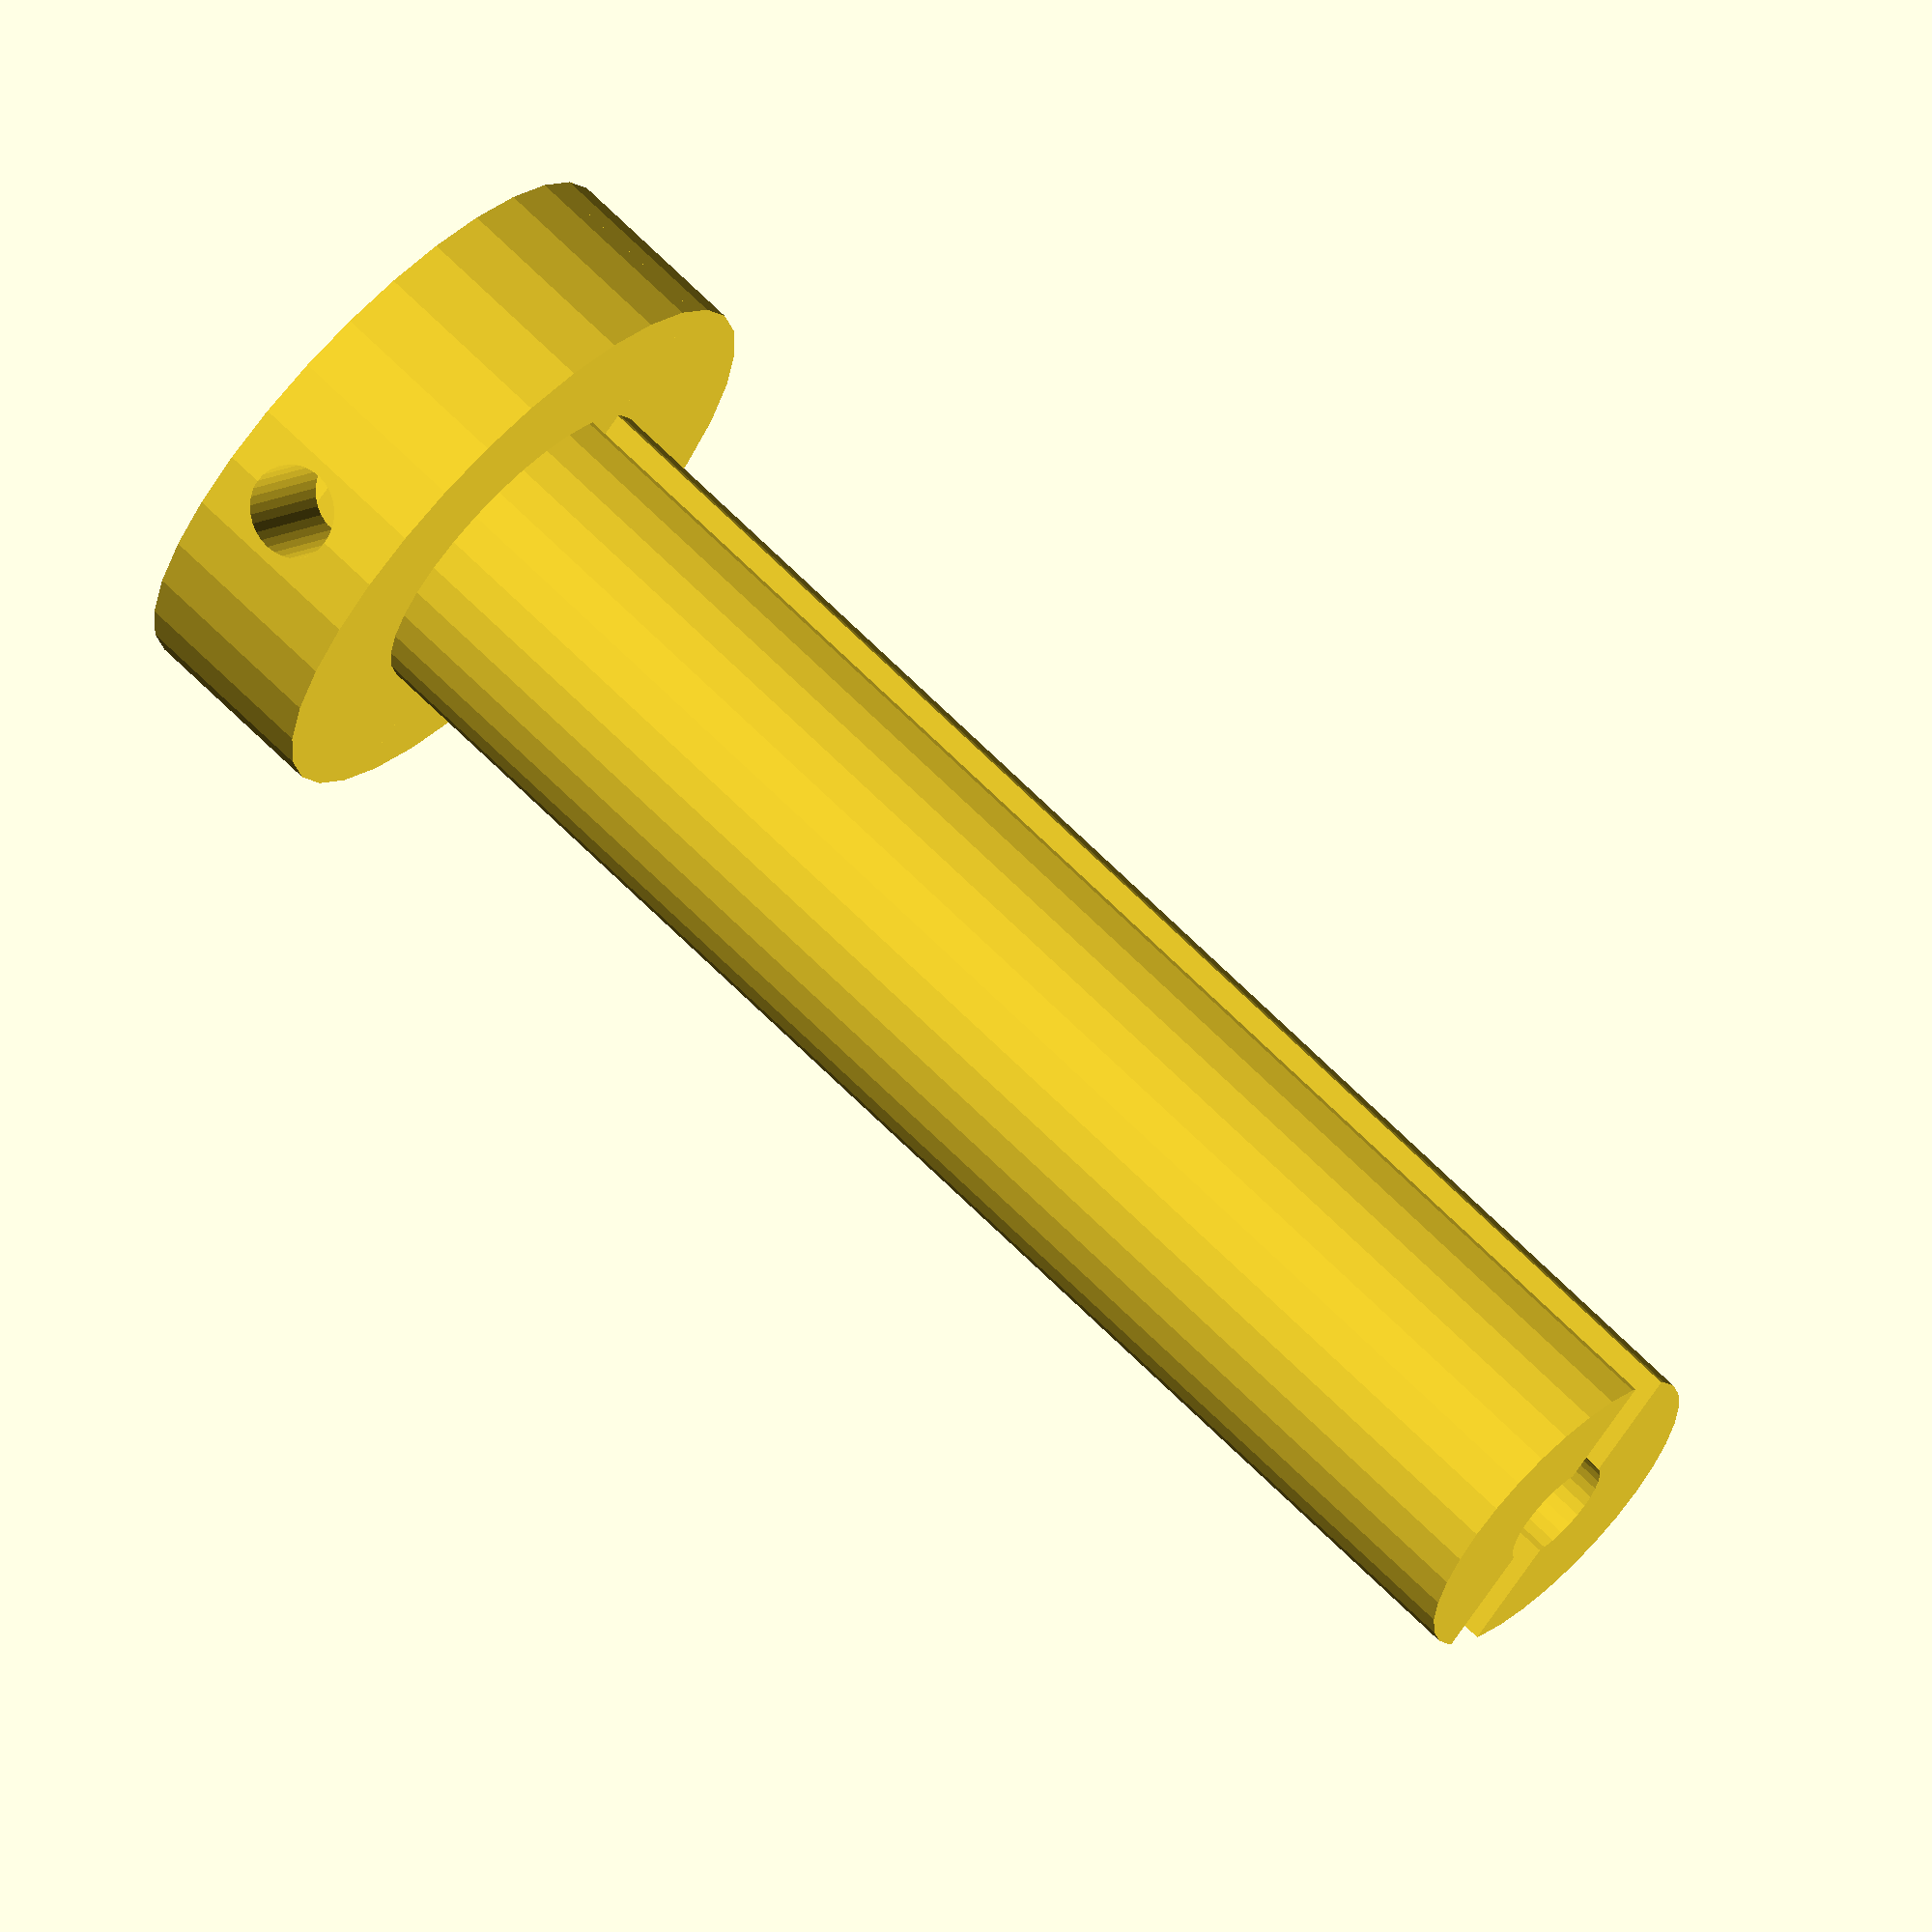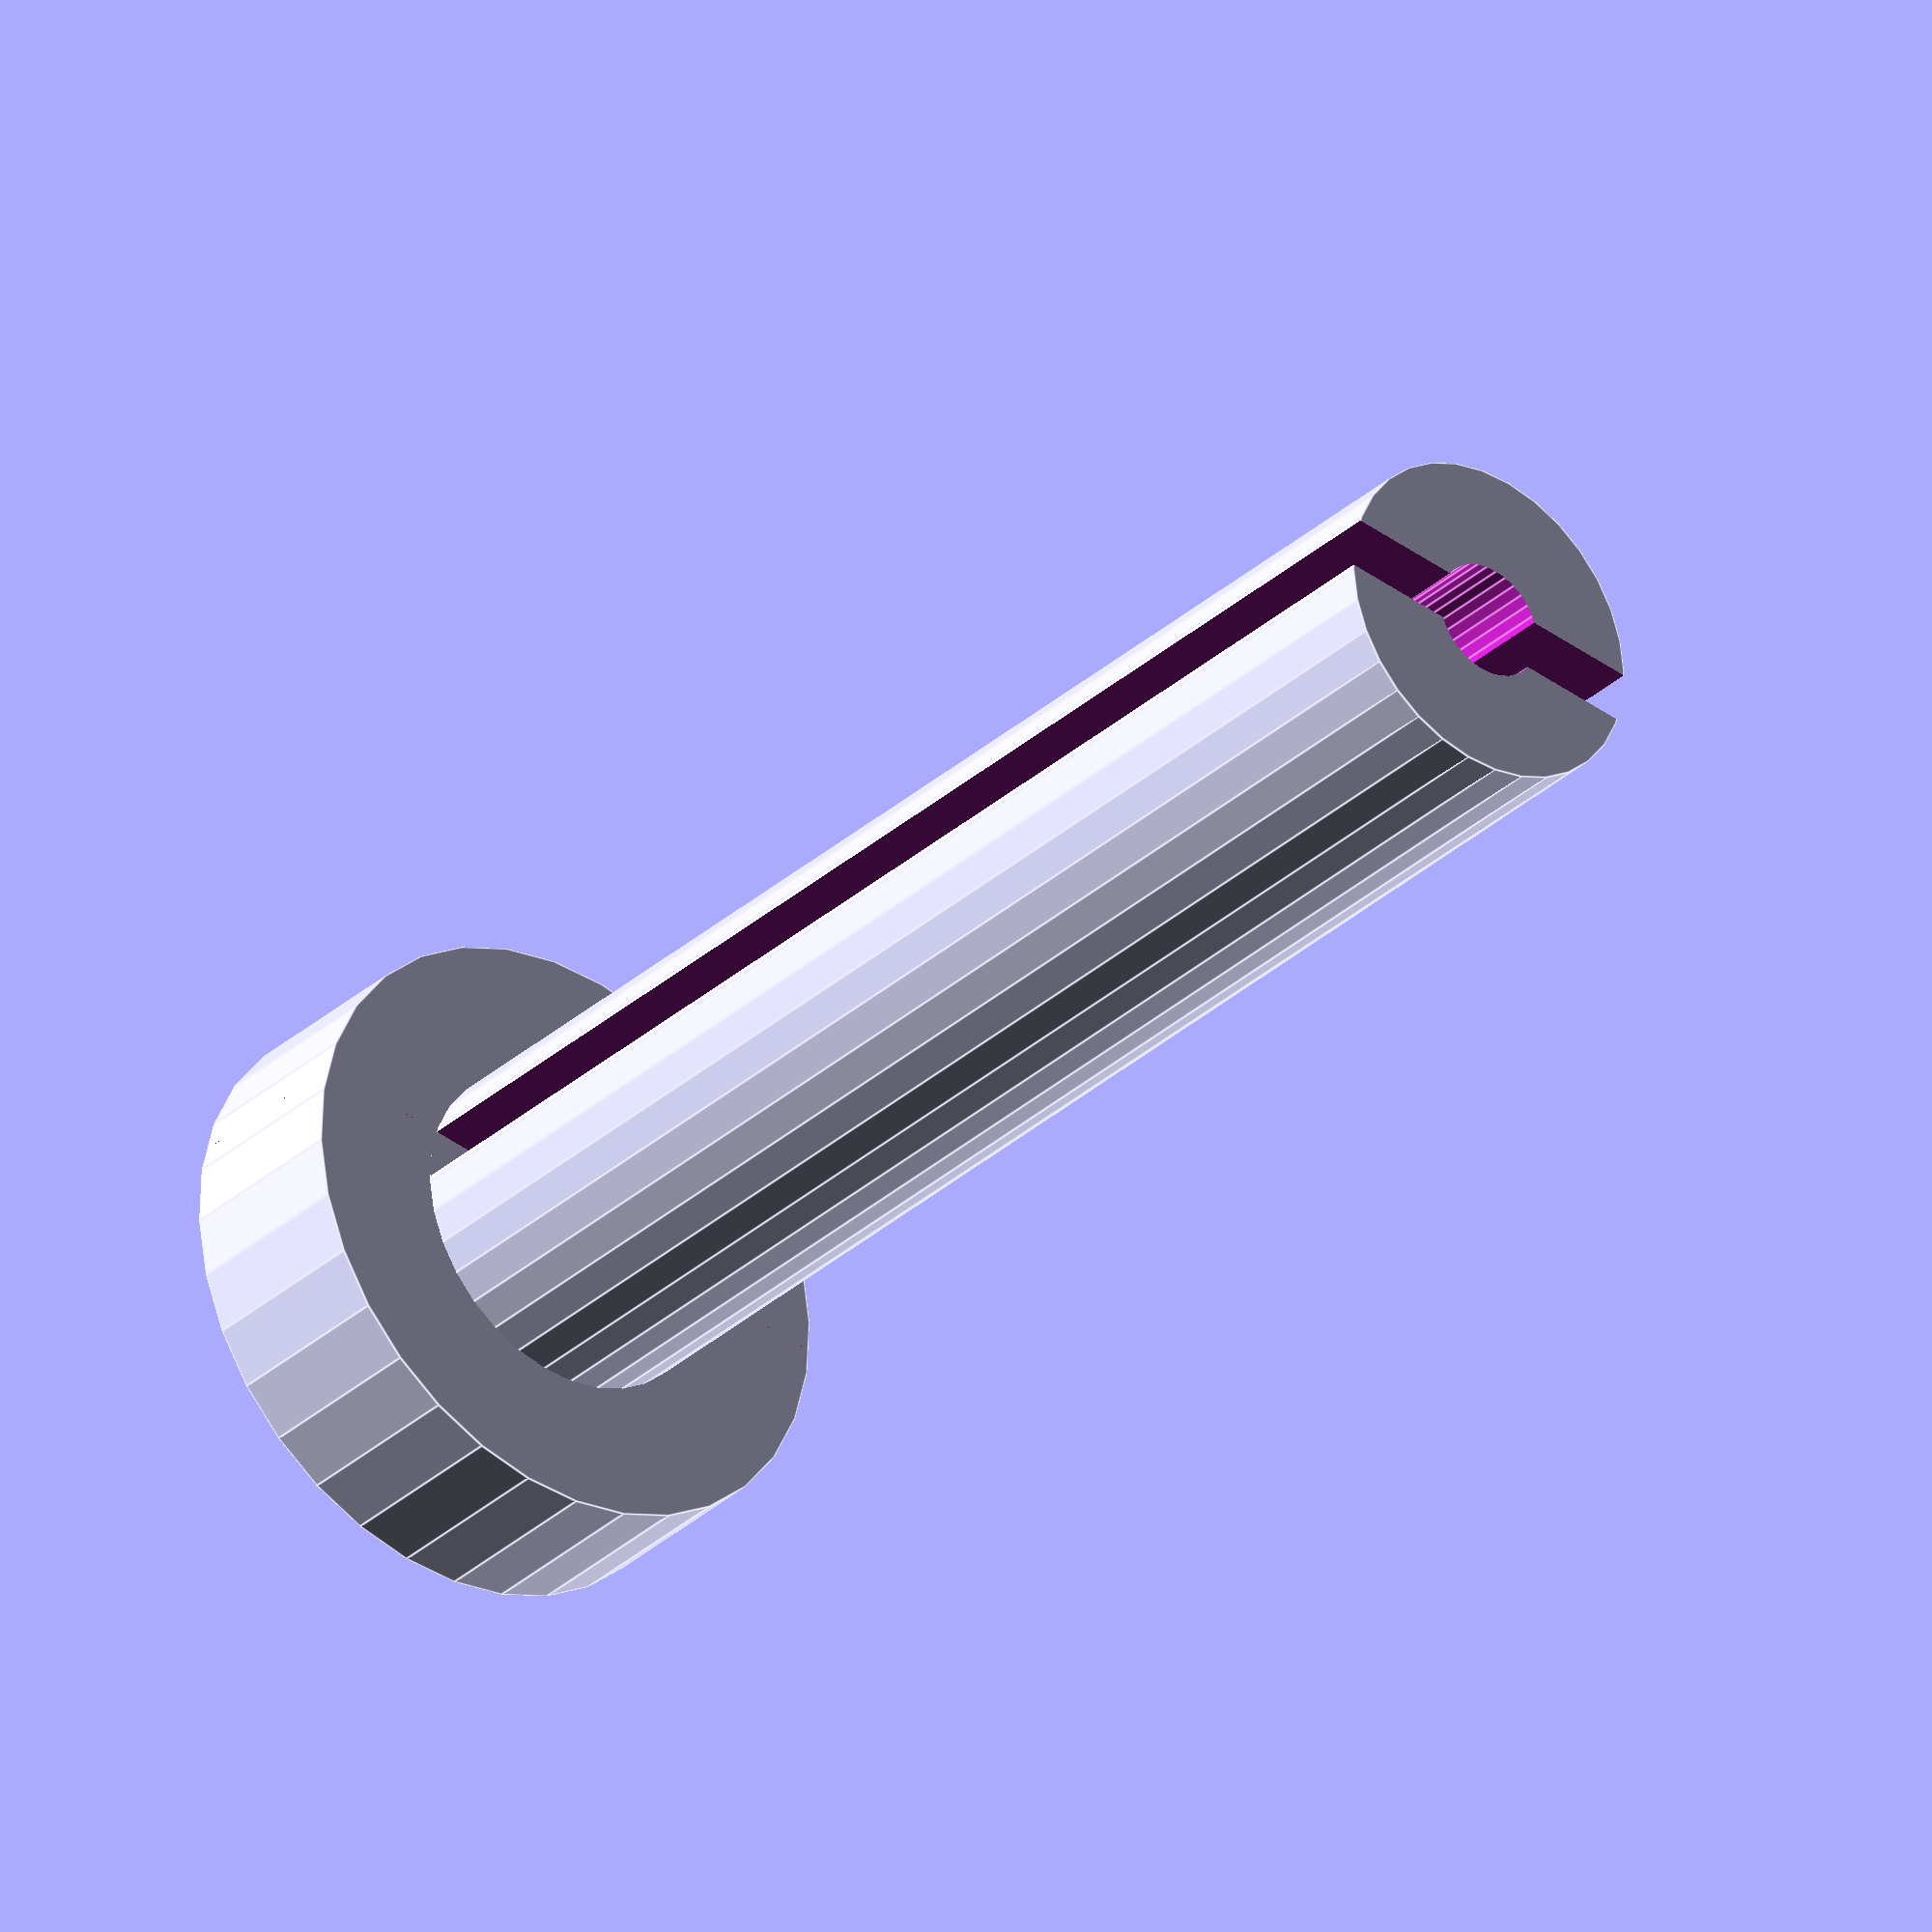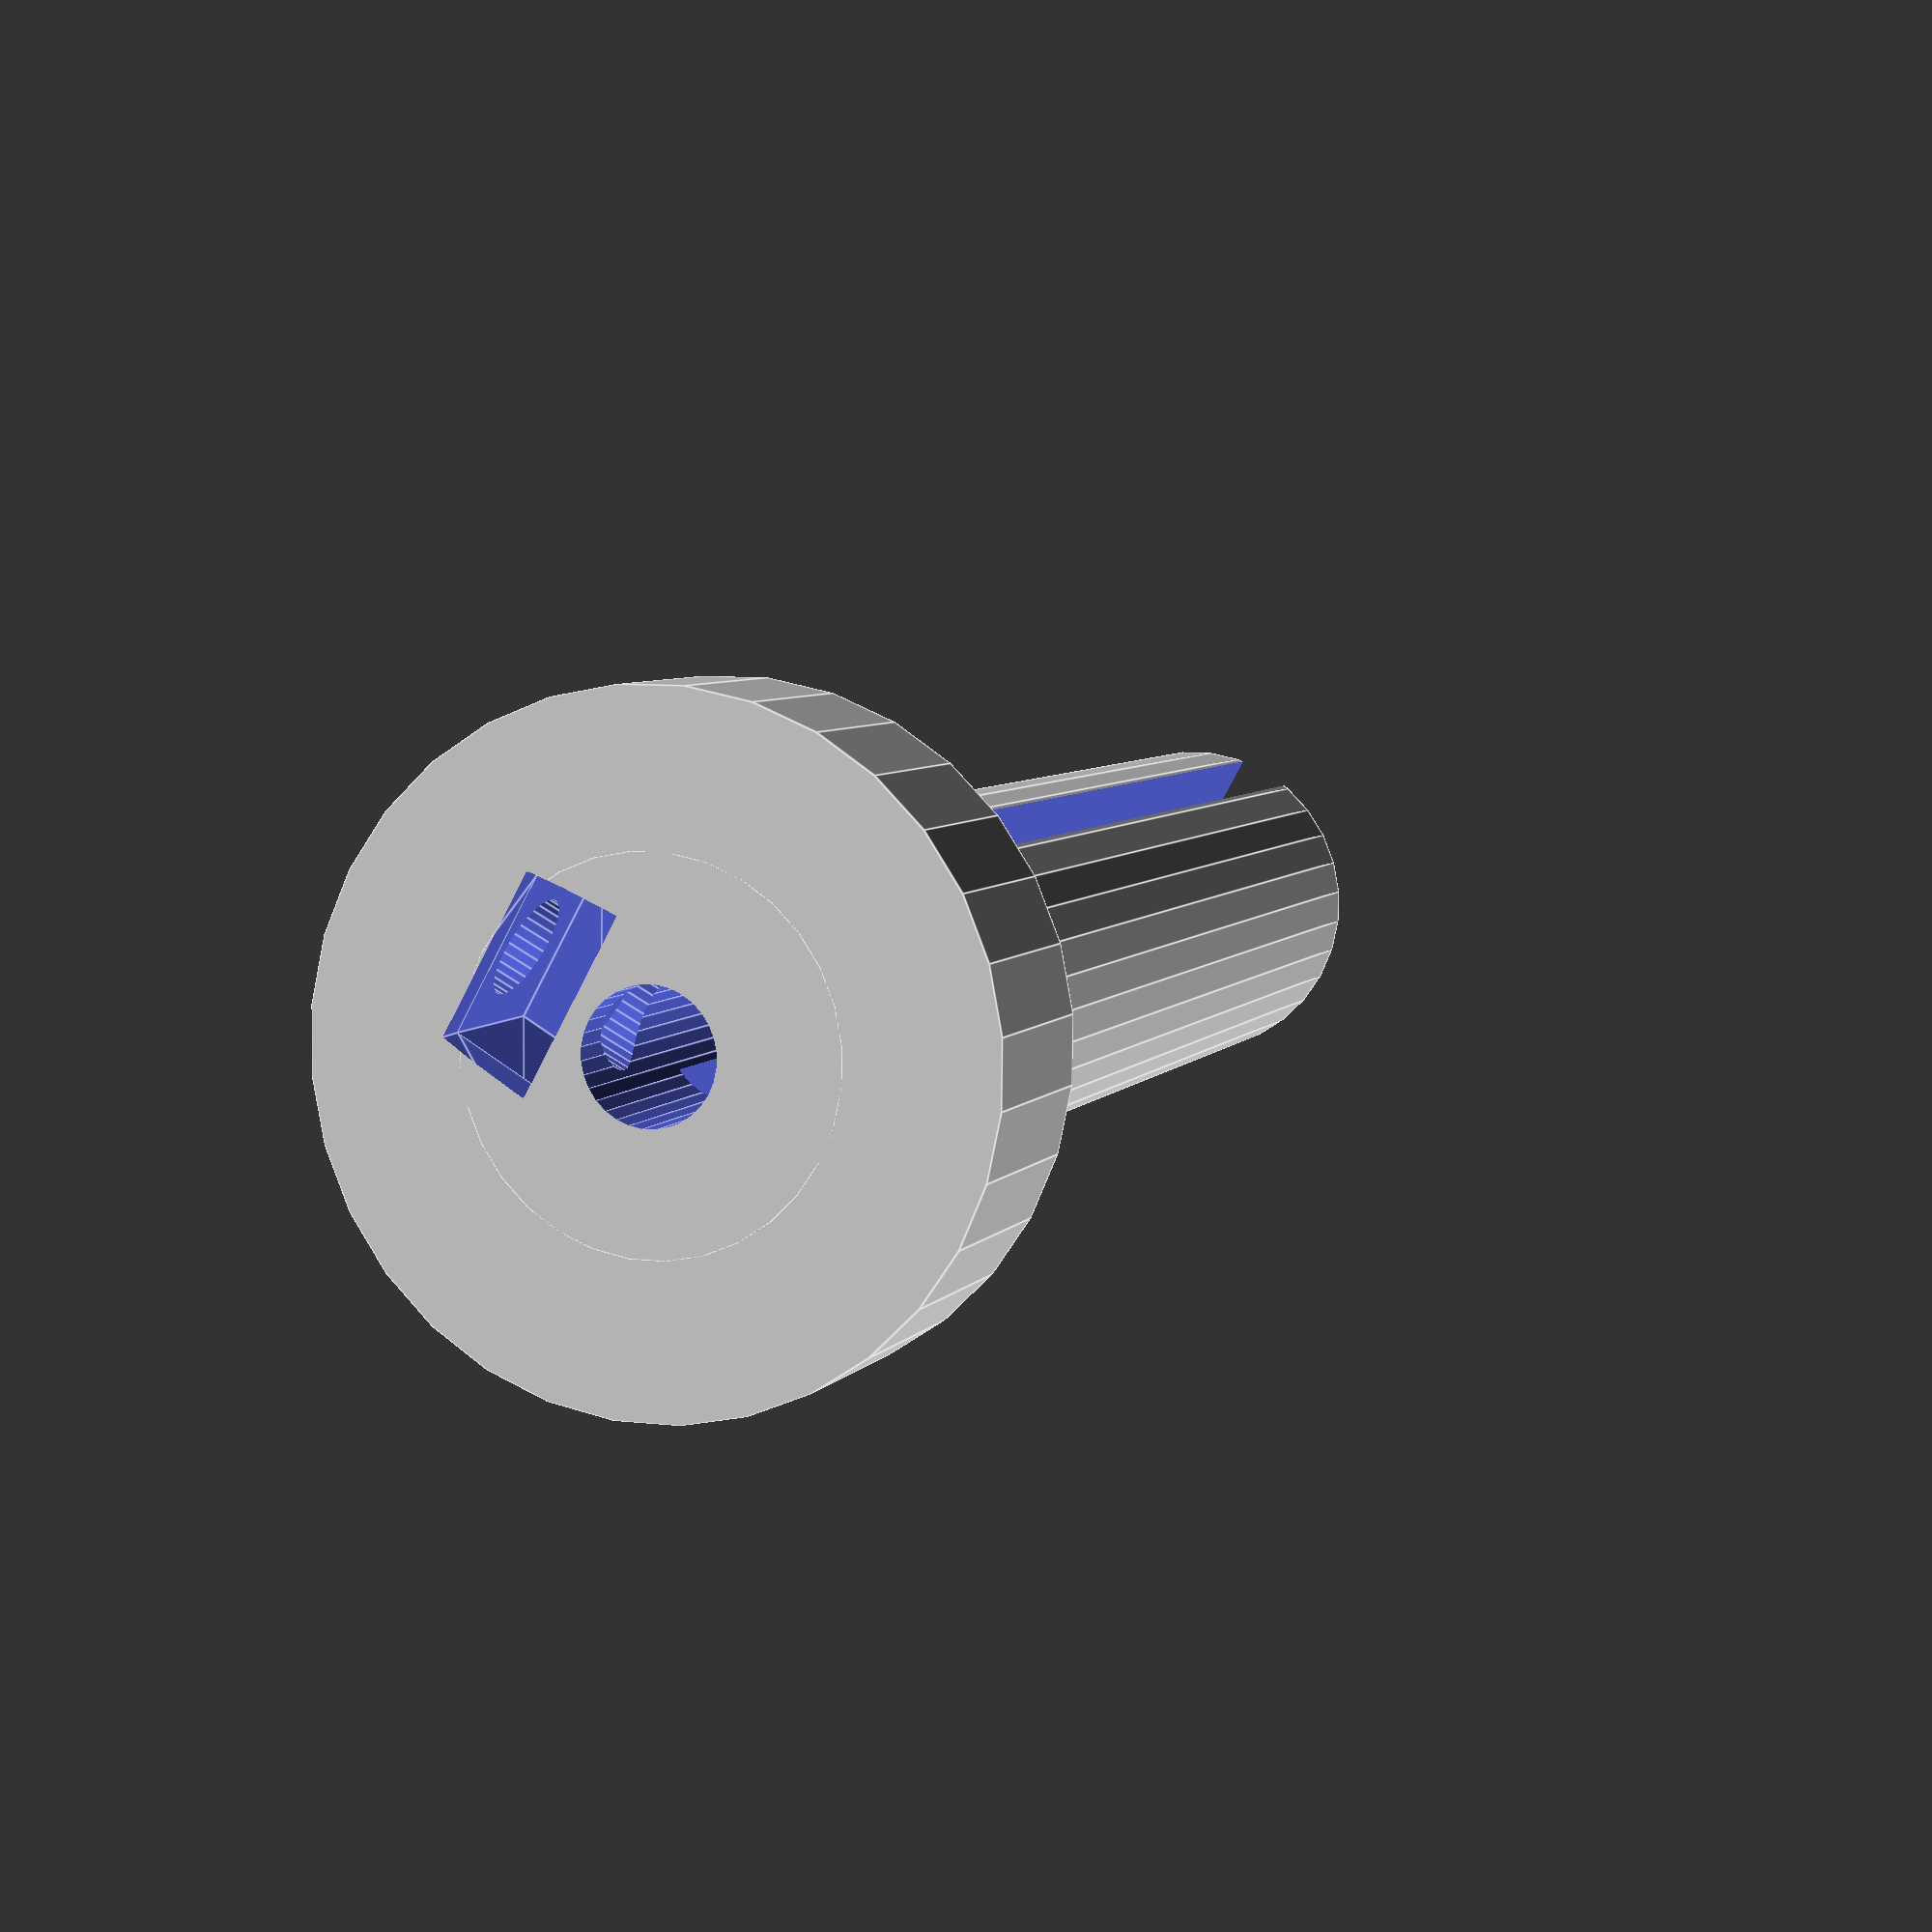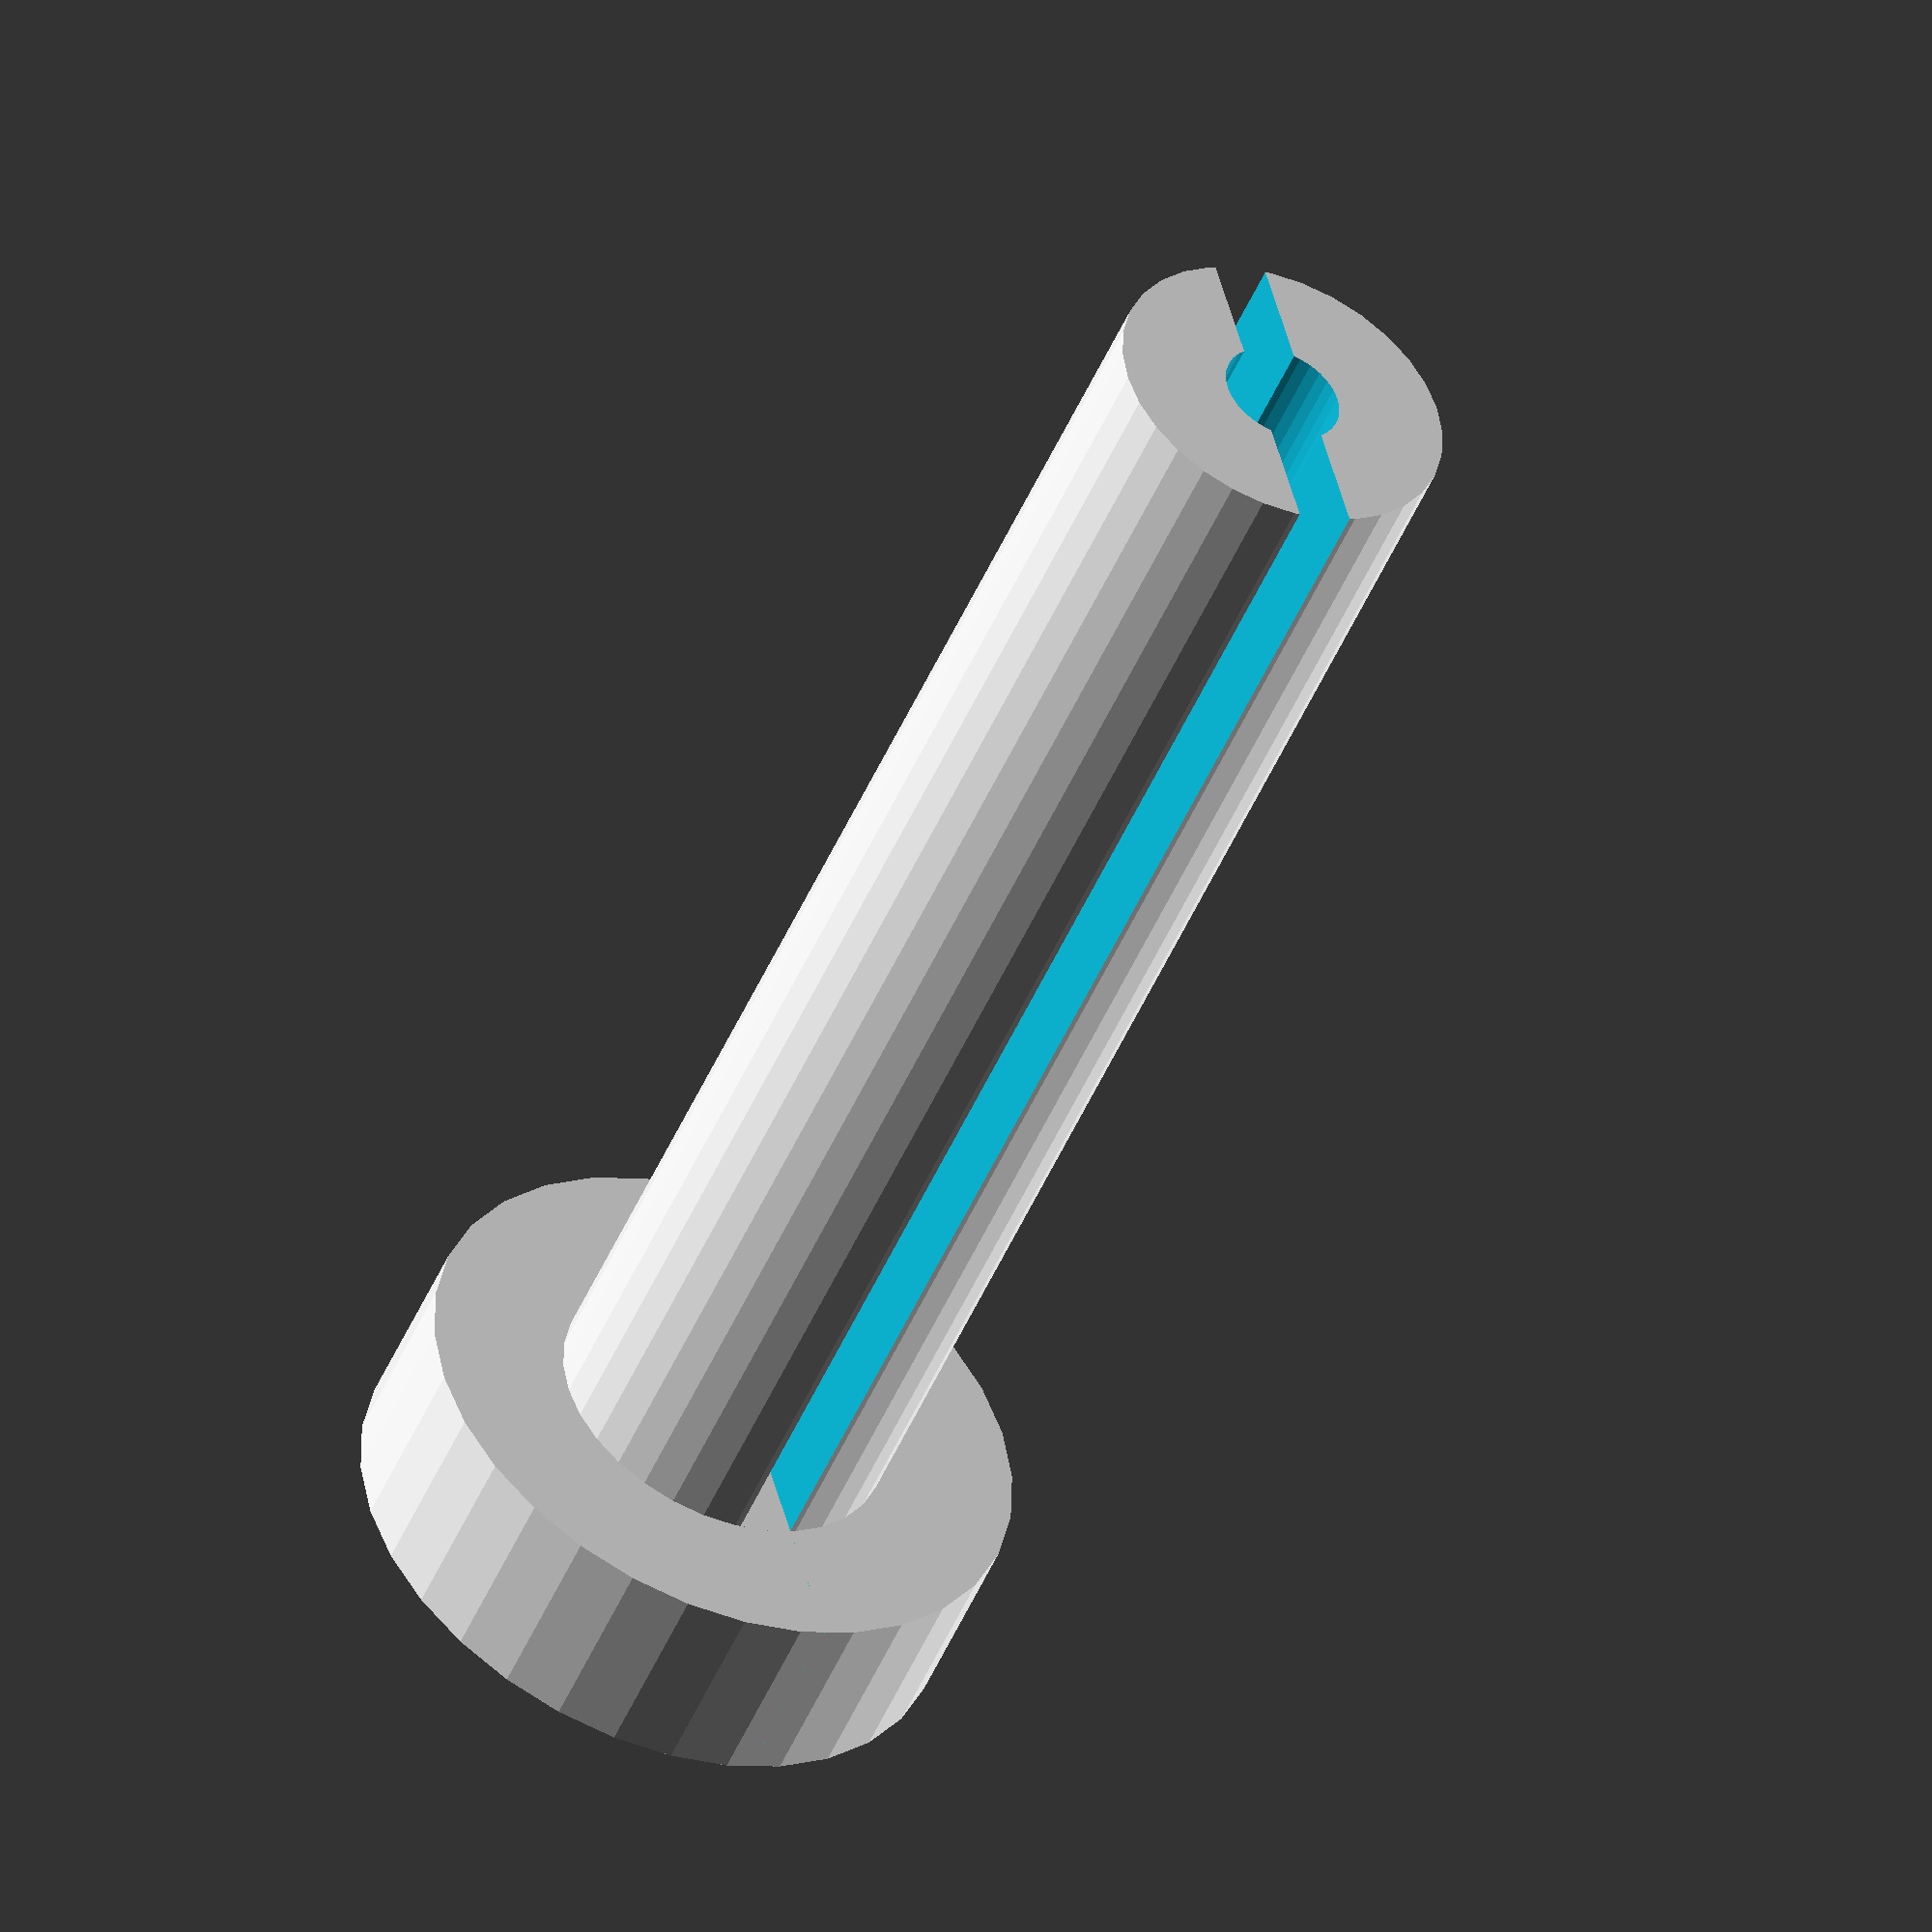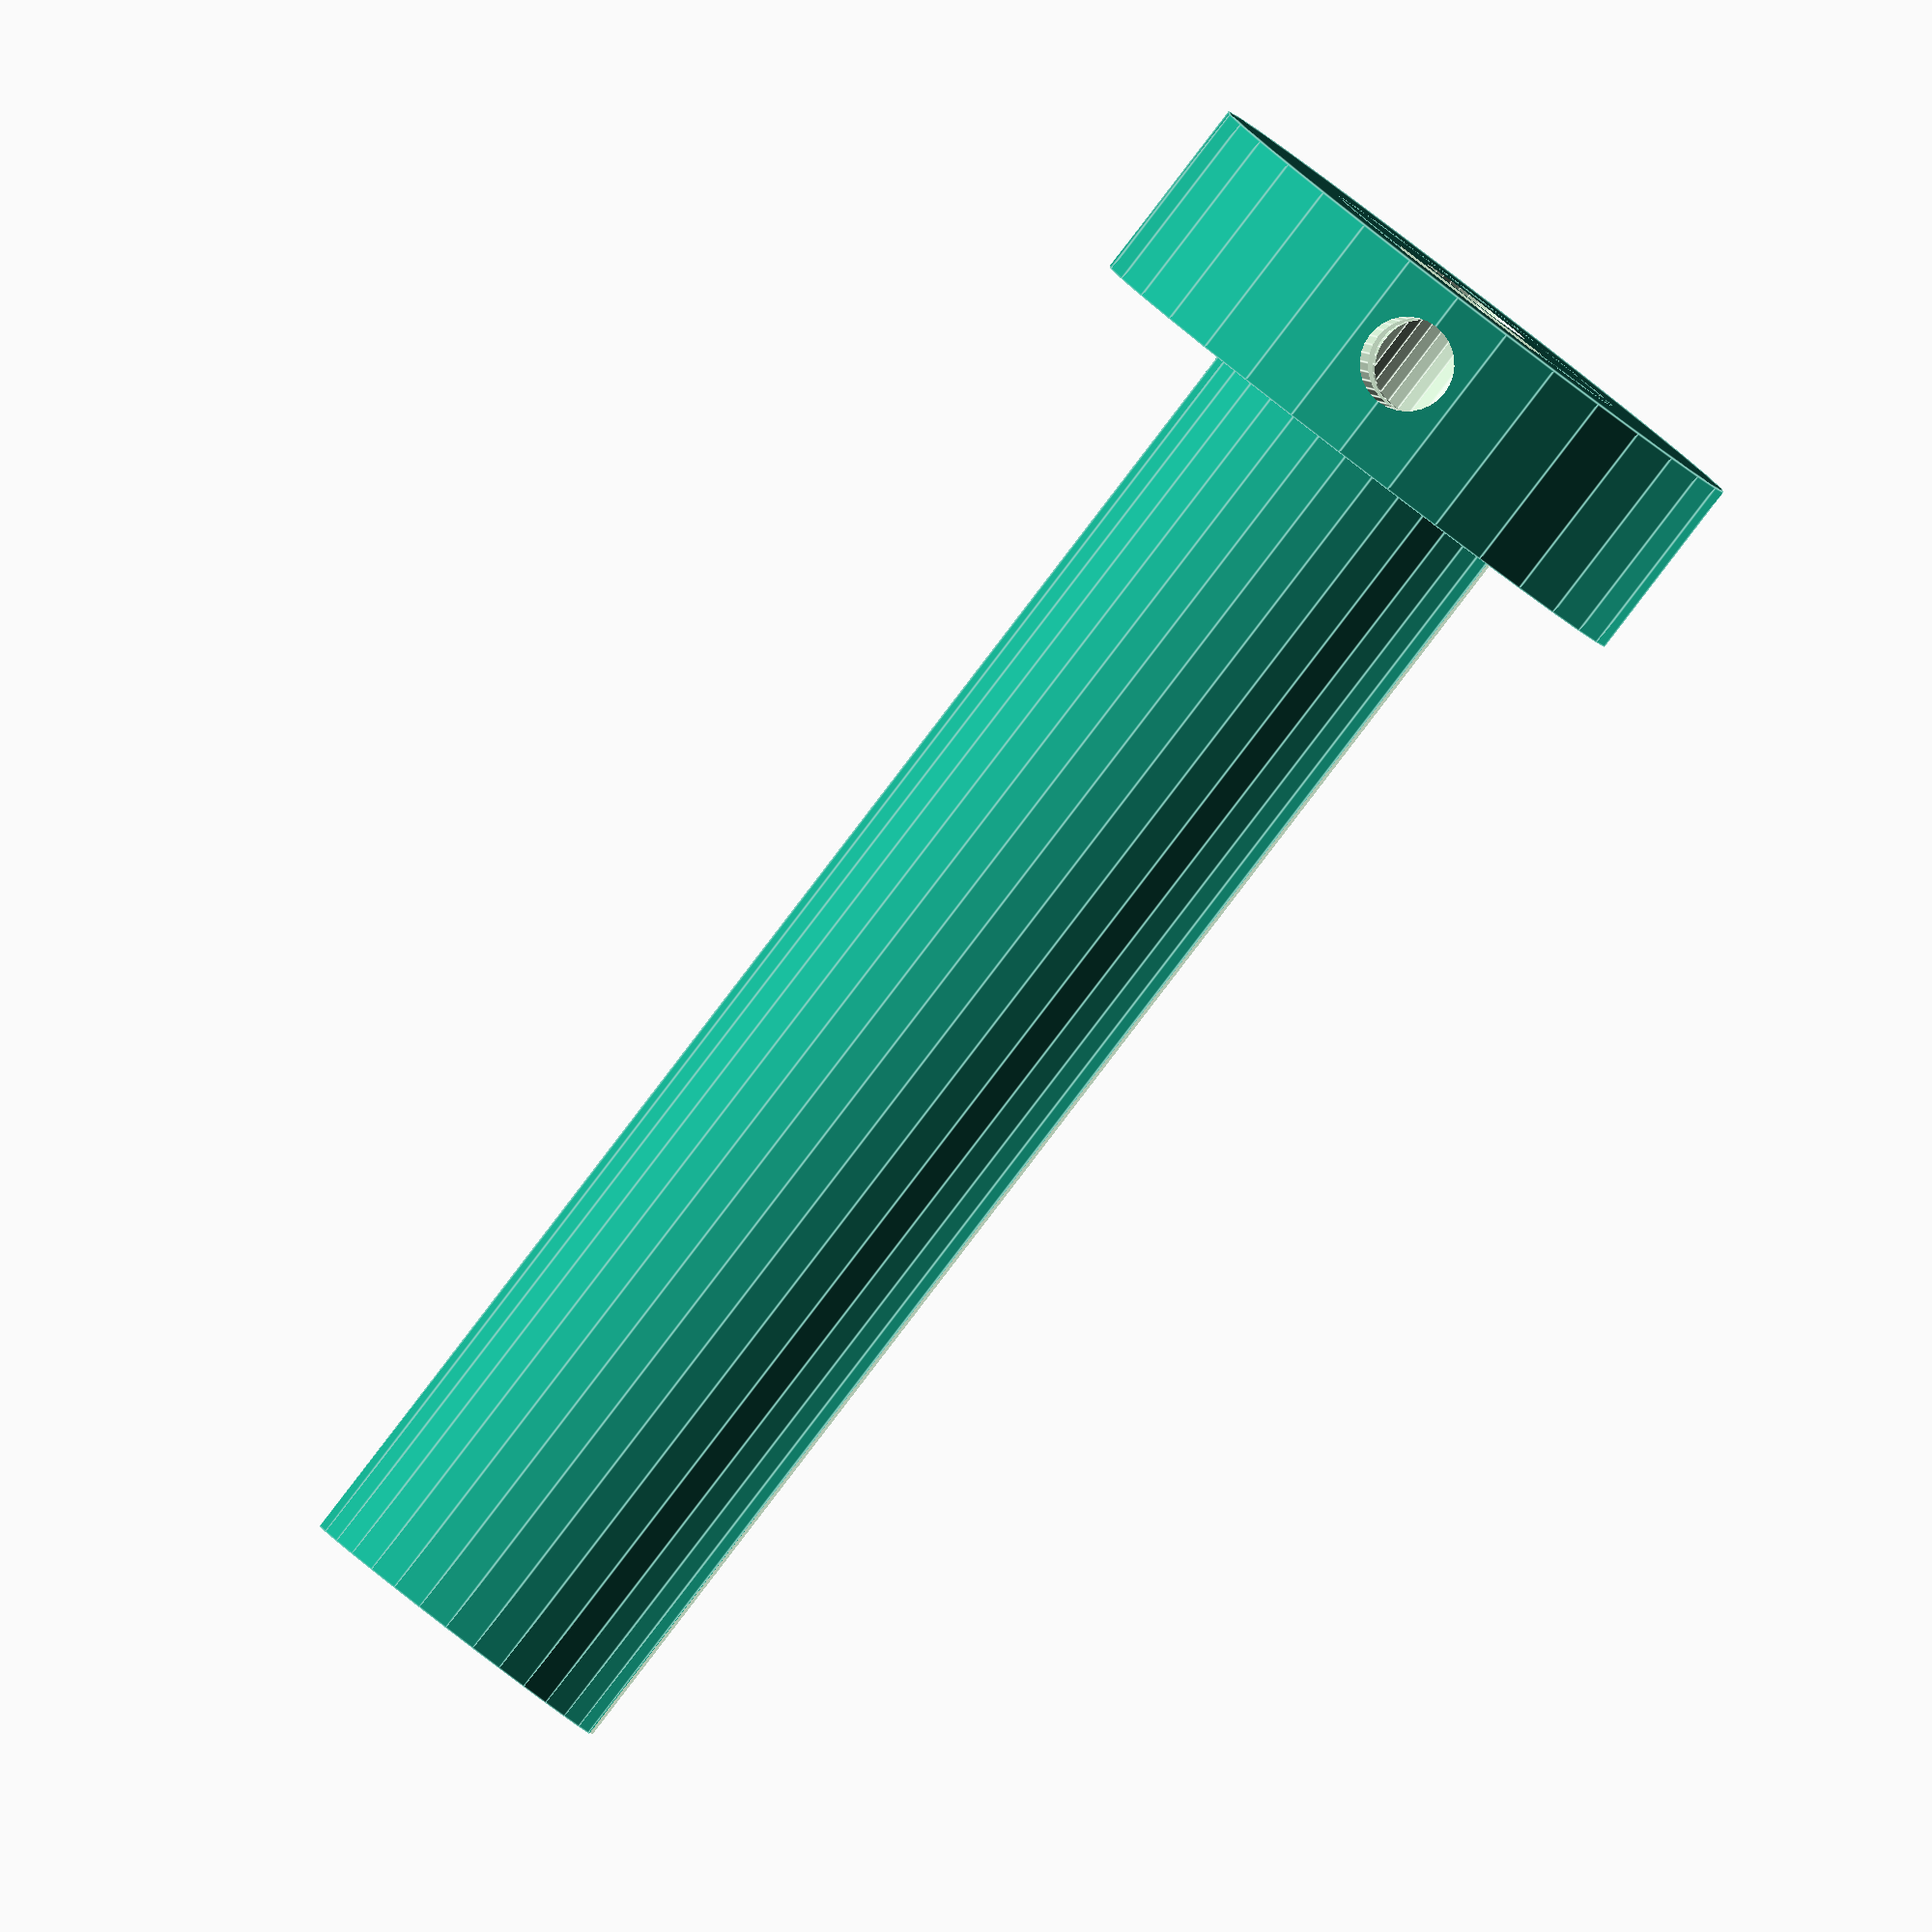
<openscad>
/* I've got motors with a 4mm shaft, and wheels with a 12mm hole.
 *
 * The motors have flats, so I figure screw onto those, so nut trap.  Then friction fit the wheels?
  * Should probably have a shoulder, 
 */

motor_adapter();

slop = .2;

$fn=32;

module motor_adapter(hub_rad = 6.2, hub_height=60, shaft_rad = 2, shaft_height=10){
    shoulder = 5;
    shoulder_height = 7;
    m3_sq_nut_rad = 5.5/2*sqrt(2)+.1;
    m3_rad = 3/2+slop;
    
    m5_thread_rad = 5/2-.5;
    
    difference(){
        union(){
            //shoulder
            cylinder(r=hub_rad+shoulder, h=shoulder_height);
            
            //wheel hub
            difference(){
                cylinder(r=hub_rad, h=hub_height);
                //split for friction mount
                cube([2, 30, 200], center=true);
                translate([0,0,shaft_height]) cylinder(r=m5_thread_rad, h=hub_height);
            }
        }
        
        //shaft holw
        translate([0,0,-.1]) cylinder(r=shaft_rad+slop, h=hub_height*2);
        
        //set screw mounting
        translate([0,0,shoulder_height/2-.5]) rotate([0,90,0]) {
            translate([0,0,3]) rotate([0,0,45]) cylinder(r1=m3_sq_nut_rad+.25, r2=m3_sq_nut_rad, h=3, $fn=4);
            
            hull(){
                translate([m3_sq_nut_rad*1.25,0,3]) rotate([0,0,45]) cylinder(r1=m3_sq_nut_rad+.25, r2=m3_sq_nut_rad, h=3, $fn=4);
                translate([m3_sq_nut_rad*2,0,3-.25]) rotate([0,0,45]) cylinder(r1=m3_sq_nut_rad+1, r2=m3_sq_nut_rad+.5, h=3.5, $fn=4);
            }
            
            cylinder(r=m3_rad,  h=shoulder*3);
        }
        
        
    }
}
</openscad>
<views>
elev=293.0 azim=229.6 roll=315.2 proj=o view=wireframe
elev=211.9 azim=98.7 roll=218.6 proj=o view=edges
elev=354.5 azim=331.2 roll=198.5 proj=p view=edges
elev=47.6 azim=344.5 roll=337.8 proj=o view=wireframe
elev=88.2 azim=85.8 roll=142.5 proj=o view=edges
</views>
